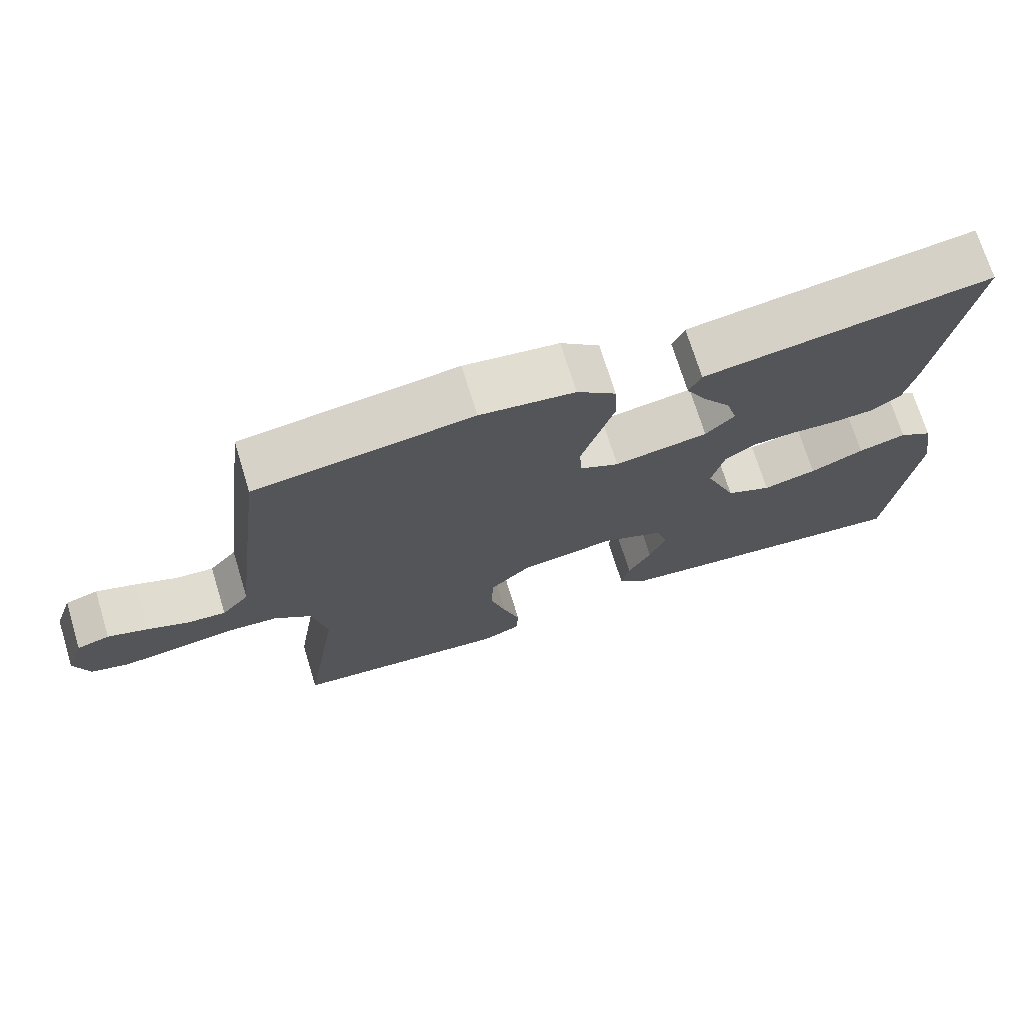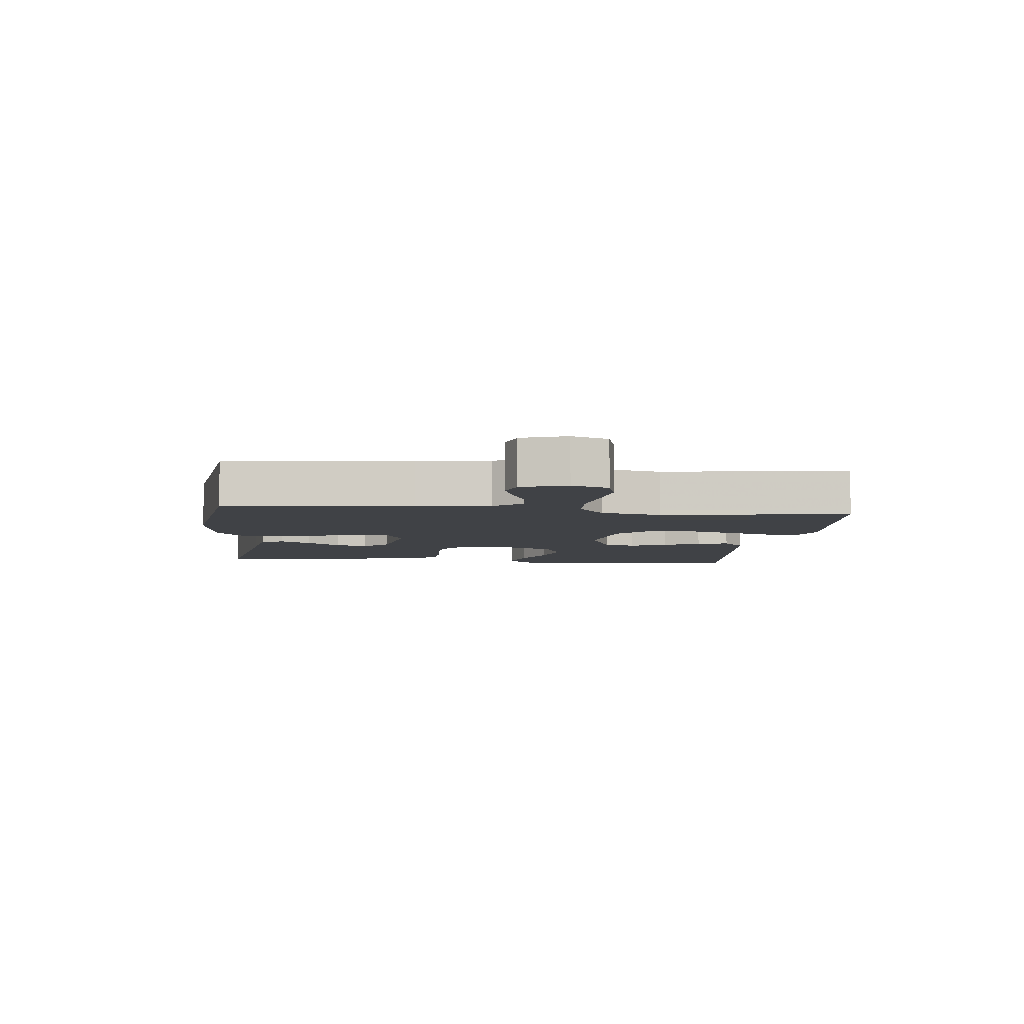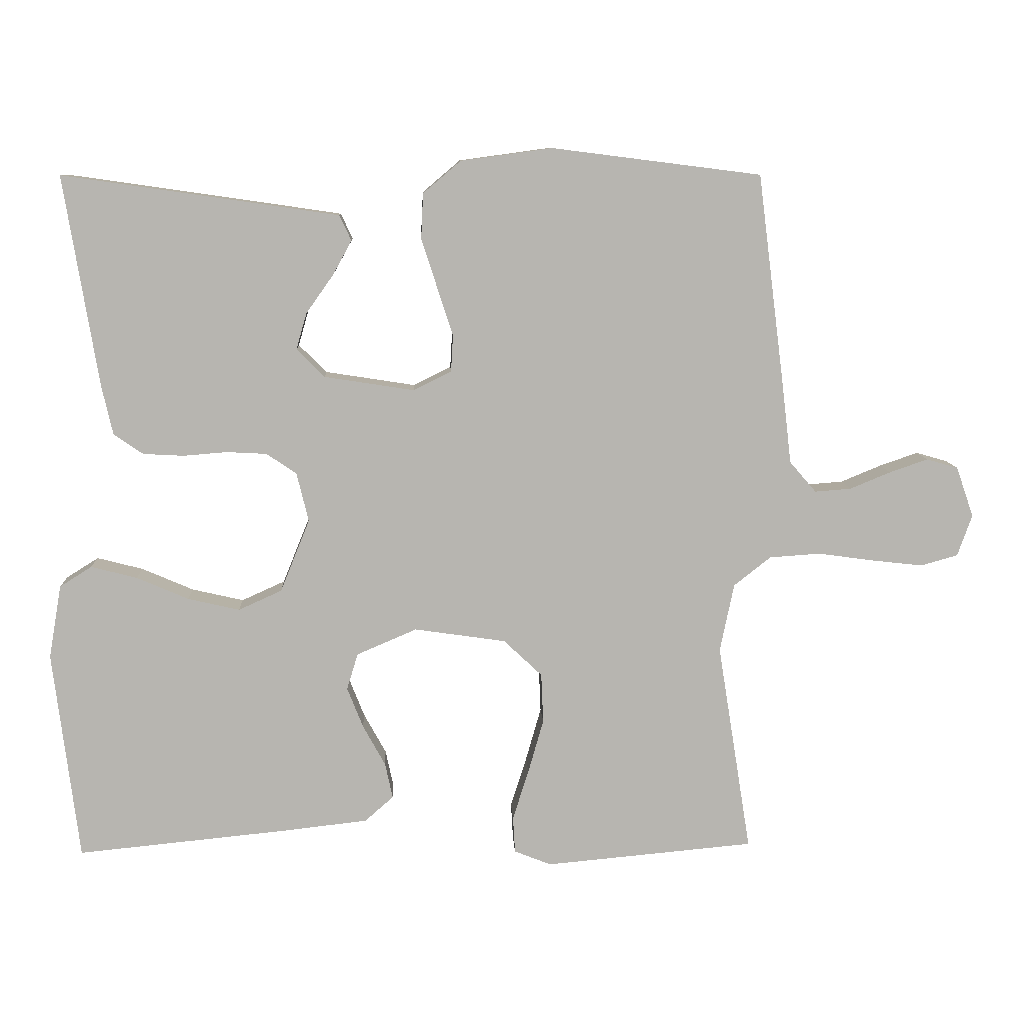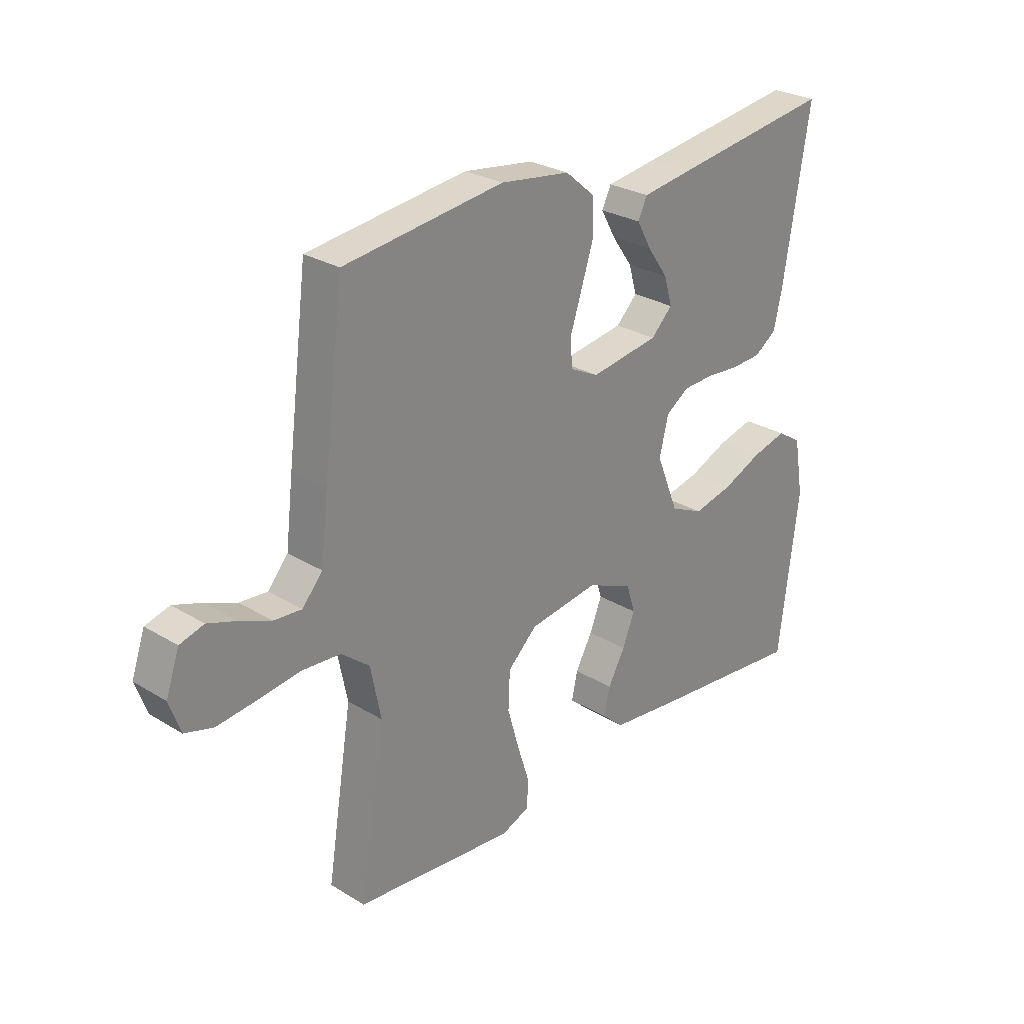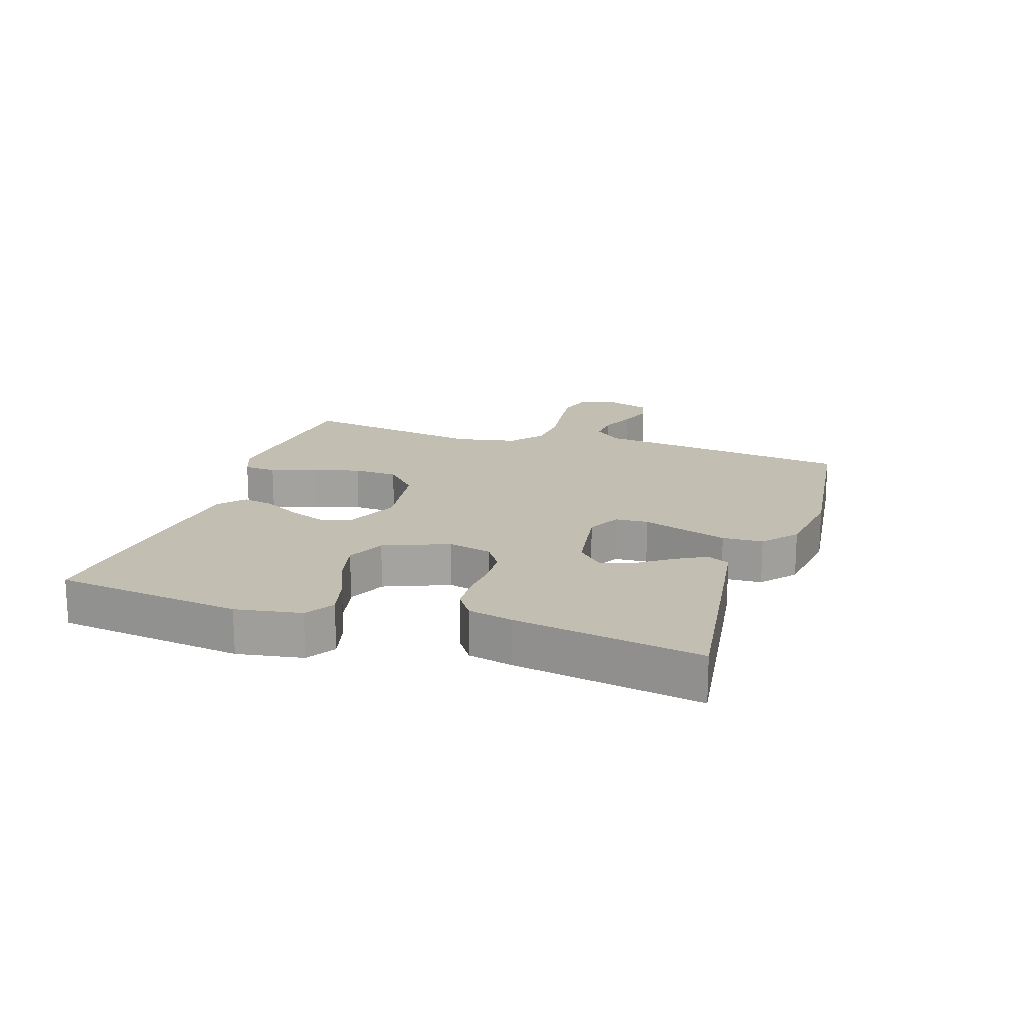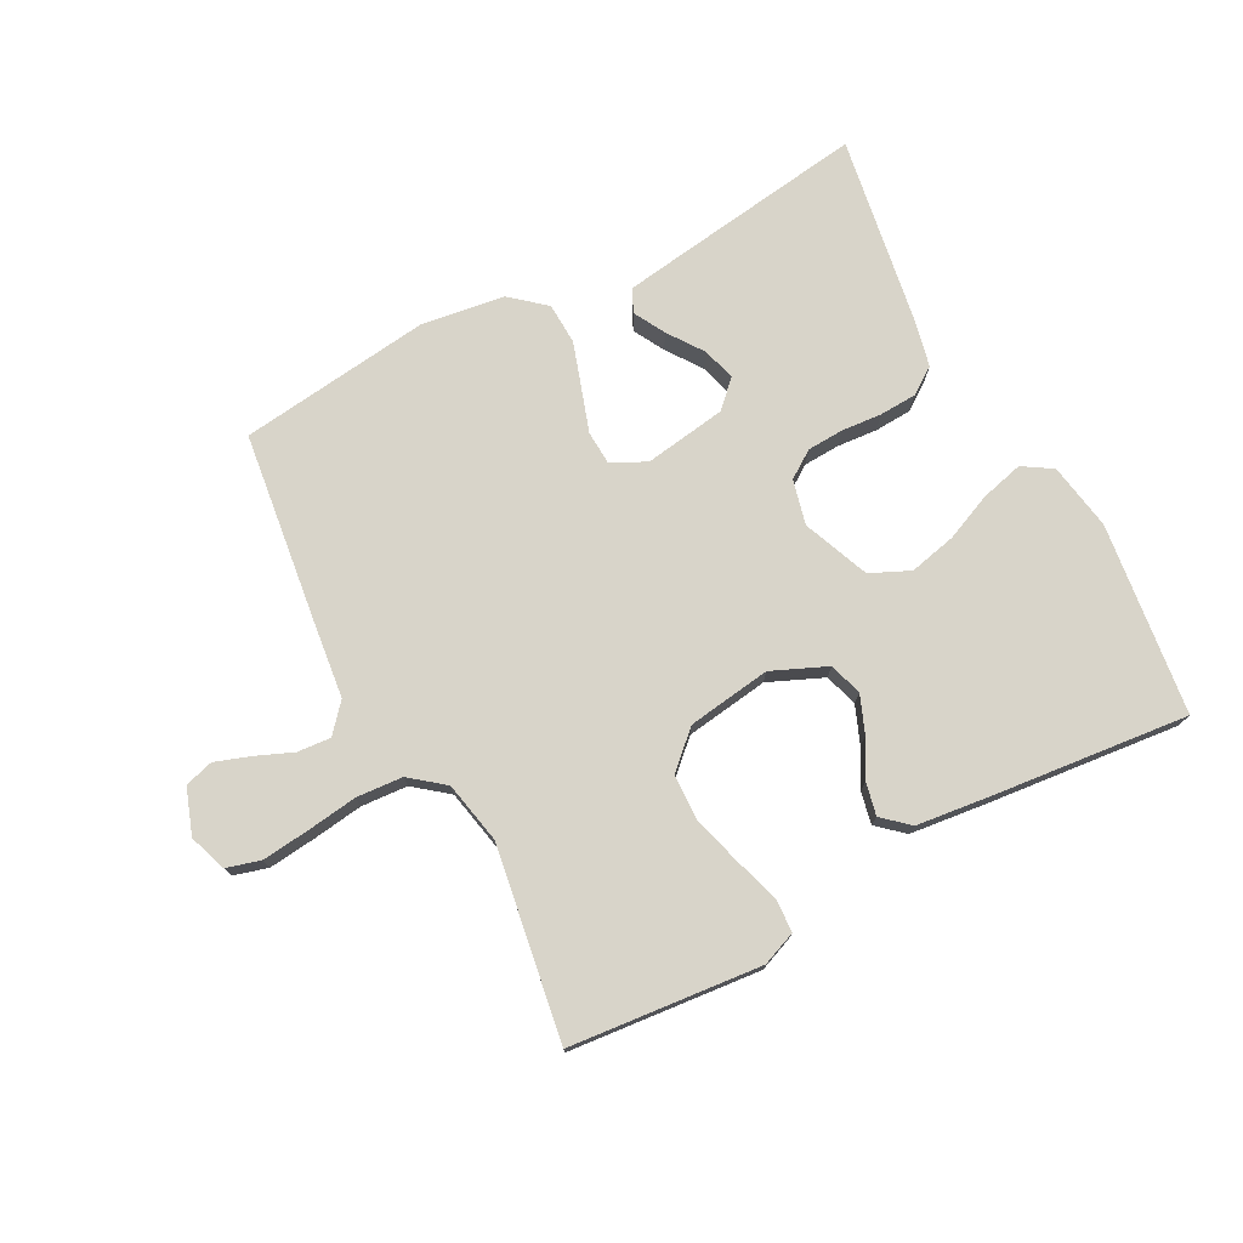
<metadata>
{"format":"obj","ext":"obj","renderer":"f3d","projection":"perspective","resolution":1024,"background":"white","views":[{"elev":71.6,"azim":162.9,"up":"+Z"},{"elev":-6.1,"azim":83.5,"up":"+Y"},{"elev":9.4,"azim":-2.5,"up":"+Z"},{"elev":27.2,"azim":133.3,"up":"+Z"},{"elev":17.5,"azim":-71.8,"up":"+Y"},{"elev":75.3,"azim":152.2,"up":"+Y"}]}
</metadata>
<code>
v -0.5 0.07 0.5
v -0.2 0.07 0.457
v -0.105 0.07 0.443
v -0.088 0.07 0.407
v -0.115 0.07 0.358
v -0.154 0.07 0.303
v -0.169 0.07 0.251
v -0.129 0.07 0.211
v 0 0.07 0.191
v 0.054 0.07 0.218
v 0.057 0.07 0.271
v 0.035 0.07 0.338
v 0.012 0.07 0.409
v 0.015 0.07 0.474
v 0.069 0.07 0.52
v 0.2 0.07 0.538
v 0.5 0.07 0.5
v 0.538 0.07 0.2
v 0.552 0.07 0.082
v 0.59 0.07 0.038
v 0.642 0.07 0.042
v 0.7 0.07 0.066
v 0.755 0.07 0.085
v 0.8 0.07 0.072
v 0.825 0.07 0
v 0.804 0.07 -0.059
v 0.751 0.07 -0.074
v 0.678 0.07 -0.066
v 0.598 0.07 -0.055
v 0.525 0.07 -0.06
v 0.472 0.07 -0.102
v 0.452 0.07 -0.2
v 0.5 0.07 -0.5
v 0.2 0.07 -0.528
v 0.147 0.07 -0.507
v 0.144 0.07 -0.455
v 0.167 0.07 -0.383
v 0.189 0.07 -0.306
v 0.186 0.07 -0.235
v 0.131 0.07 -0.183
v 0 0.07 -0.164
v -0.086 0.07 -0.201
v -0.102 0.07 -0.253
v -0.079 0.07 -0.311
v -0.047 0.07 -0.369
v -0.036 0.07 -0.42
v -0.077 0.07 -0.456
v -0.2 0.07 -0.47
v -0.5 0.07 -0.5
v -0.537 0.07 -0.2
v -0.519 0.07 -0.095
v -0.473 0.07 -0.066
v -0.407 0.07 -0.083
v -0.333 0.07 -0.115
v -0.259 0.07 -0.132
v -0.197 0.07 -0.104
v -0.155 0.07 0
v -0.172 0.07 0.07
v -0.215 0.07 0.099
v -0.272 0.07 0.102
v -0.335 0.07 0.097
v -0.393 0.07 0.1
v -0.435 0.07 0.129
v -0.451 0.07 0.2
v -0.5 0 0.5
v -0.2 0 0.457
v -0.105 0 0.443
v -0.088 0 0.407
v -0.115 0 0.358
v -0.154 0 0.303
v -0.169 0 0.251
v -0.129 0 0.211
v 0 0 0.191
v 0.054 0 0.218
v 0.057 0 0.271
v 0.035 0 0.338
v 0.012 0 0.409
v 0.015 0 0.474
v 0.069 0 0.52
v 0.2 0 0.538
v 0.5 0 0.5
v 0.538 0 0.2
v 0.552 0 0.082
v 0.59 0 0.038
v 0.642 0 0.042
v 0.7 0 0.066
v 0.755 0 0.085
v 0.8 0 0.072
v 0.825 0 0
v 0.804 0 -0.059
v 0.751 0 -0.074
v 0.678 0 -0.066
v 0.598 0 -0.055
v 0.525 0 -0.06
v 0.472 0 -0.102
v 0.452 0 -0.2
v 0.5 0 -0.5
v 0.2 0 -0.528
v 0.147 0 -0.507
v 0.144 0 -0.455
v 0.167 0 -0.383
v 0.189 0 -0.306
v 0.186 0 -0.235
v 0.131 0 -0.183
v 0 0 -0.164
v -0.086 0 -0.201
v -0.102 0 -0.253
v -0.079 0 -0.311
v -0.047 0 -0.369
v -0.036 0 -0.42
v -0.077 0 -0.456
v -0.2 0 -0.47
v -0.5 0 -0.5
v -0.537 0 -0.2
v -0.519 0 -0.095
v -0.473 0 -0.066
v -0.407 0 -0.083
v -0.333 0 -0.115
v -0.259 0 -0.132
v -0.197 0 -0.104
v -0.155 0 0
v -0.172 0 0.07
v -0.215 0 0.099
v -0.272 0 0.102
v -0.335 0 0.097
v -0.393 0 0.1
v -0.435 0 0.129
v -0.451 0 0.2
f 1 2 3
f 64 1 3
f 63 64 3
f 62 63 3
f 61 62 3
f 60 61 3
f 52 53 54
f 51 52 54
f 50 51 54
f 49 50 54
f 48 49 54
f 47 48 54
f 46 47 54
f 45 46 54
f 44 45 54
f 43 44 54 55
f 42 43 55 56
f 35 36 37
f 34 35 37
f 33 34 37
f 32 33 37
f 31 32 37 38
f 30 31 38 39
f 27 28 29
f 26 27 29
f 25 26 29
f 24 25 29
f 23 24 29
f 22 23 29
f 21 22 29
f 20 21 29 30
f 30 39 40
f 20 30 40
f 19 20 40
f 17 18 19
f 16 17 19
f 15 16 19
f 14 15 19
f 13 14 19
f 12 13 19
f 11 12 19
f 3 4 5 6
f 60 3 6
f 59 60 6 7
f 41 42 56 57
f 41 57 58
f 40 41 58
f 10 11 19 40
f 9 10 40 58
f 8 9 58 59
f 7 8 59
f 67 66 65
f 67 65 128
f 67 128 127
f 67 127 126
f 67 126 125
f 67 125 124
f 118 117 116
f 118 116 115
f 118 115 114
f 118 114 113
f 118 113 112
f 118 112 111
f 118 111 110
f 118 110 109
f 118 109 108
f 119 118 108 107
f 120 119 107 106
f 101 100 99
f 101 99 98
f 101 98 97
f 101 97 96
f 102 101 96 95
f 103 102 95 94
f 93 92 91
f 93 91 90
f 93 90 89
f 93 89 88
f 93 88 87
f 93 87 86
f 93 86 85
f 94 93 85 84
f 104 103 94
f 104 94 84
f 104 84 83
f 83 82 81
f 83 81 80
f 83 80 79
f 83 79 78
f 83 78 77
f 83 77 76
f 83 76 75
f 70 69 68 67
f 70 67 124
f 71 70 124 123
f 121 120 106 105
f 122 121 105
f 122 105 104
f 104 83 75 74
f 122 104 74 73
f 123 122 73 72
f 123 72 71
f 1 65 66 2
f 2 66 67 3
f 3 67 68 4
f 4 68 69 5
f 5 69 70 6
f 6 70 71 7
f 7 71 72 8
f 8 72 73 9
f 9 73 74 10
f 10 74 75 11
f 11 75 76 12
f 12 76 77 13
f 13 77 78 14
f 14 78 79 15
f 15 79 80 16
f 16 80 81 17
f 17 81 82 18
f 18 82 83 19
f 19 83 84 20
f 20 84 85 21
f 21 85 86 22
f 22 86 87 23
f 23 87 88 24
f 24 88 89 25
f 25 89 90 26
f 26 90 91 27
f 27 91 92 28
f 28 92 93 29
f 29 93 94 30
f 30 94 95 31
f 31 95 96 32
f 32 96 97 33
f 33 97 98 34
f 34 98 99 35
f 35 99 100 36
f 36 100 101 37
f 37 101 102 38
f 38 102 103 39
f 39 103 104 40
f 40 104 105 41
f 41 105 106 42
f 42 106 107 43
f 43 107 108 44
f 44 108 109 45
f 45 109 110 46
f 46 110 111 47
f 47 111 112 48
f 48 112 113 49
f 49 113 114 50
f 50 114 115 51
f 51 115 116 52
f 52 116 117 53
f 53 117 118 54
f 54 118 119 55
f 55 119 120 56
f 56 120 121 57
f 57 121 122 58
f 58 122 123 59
f 59 123 124 60
f 60 124 125 61
f 61 125 126 62
f 62 126 127 63
f 63 127 128 64
f 64 128 65 1

</code>
